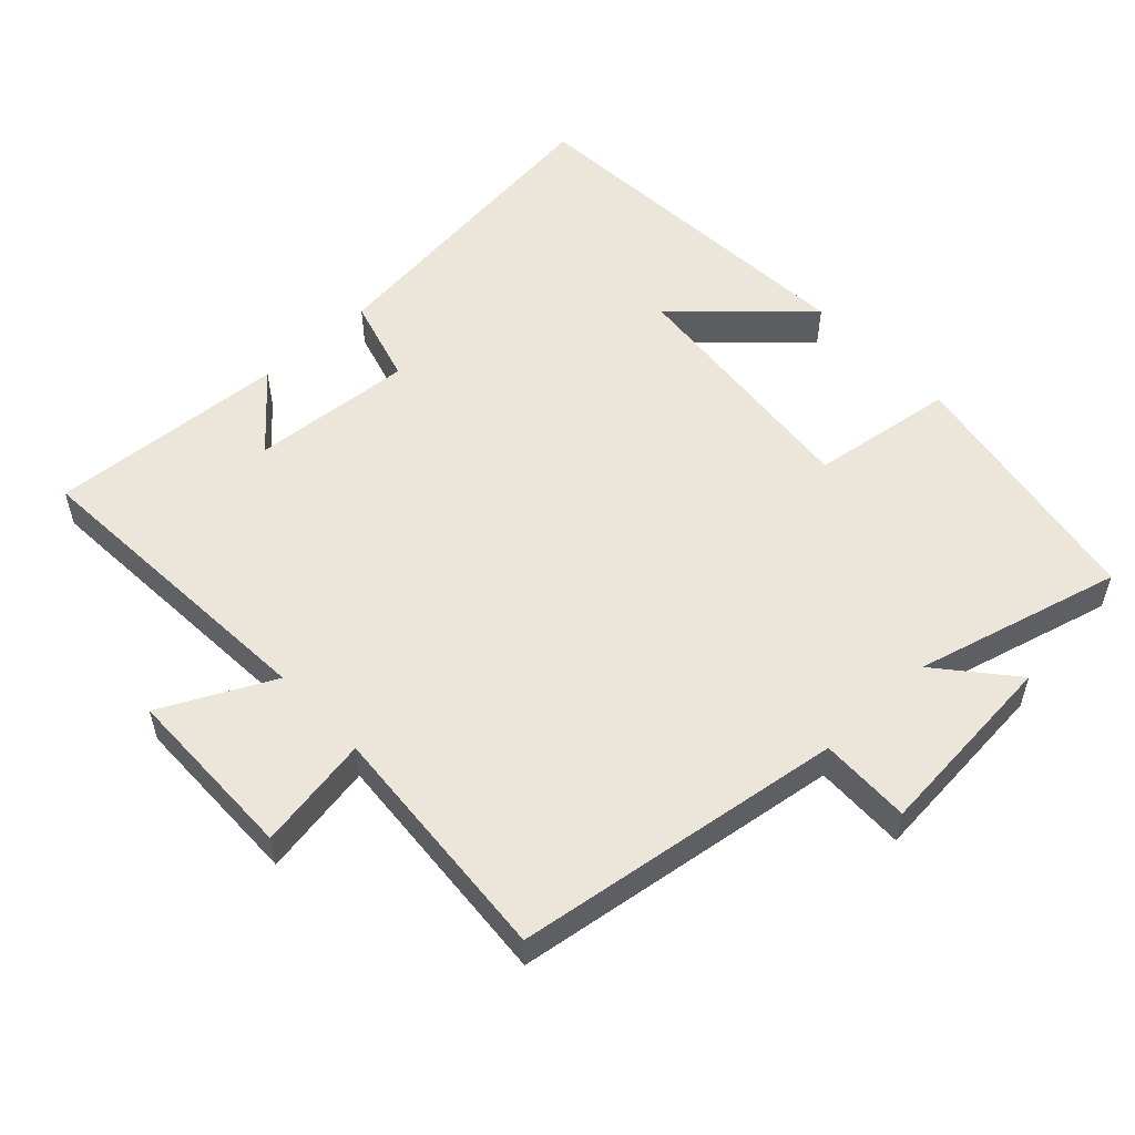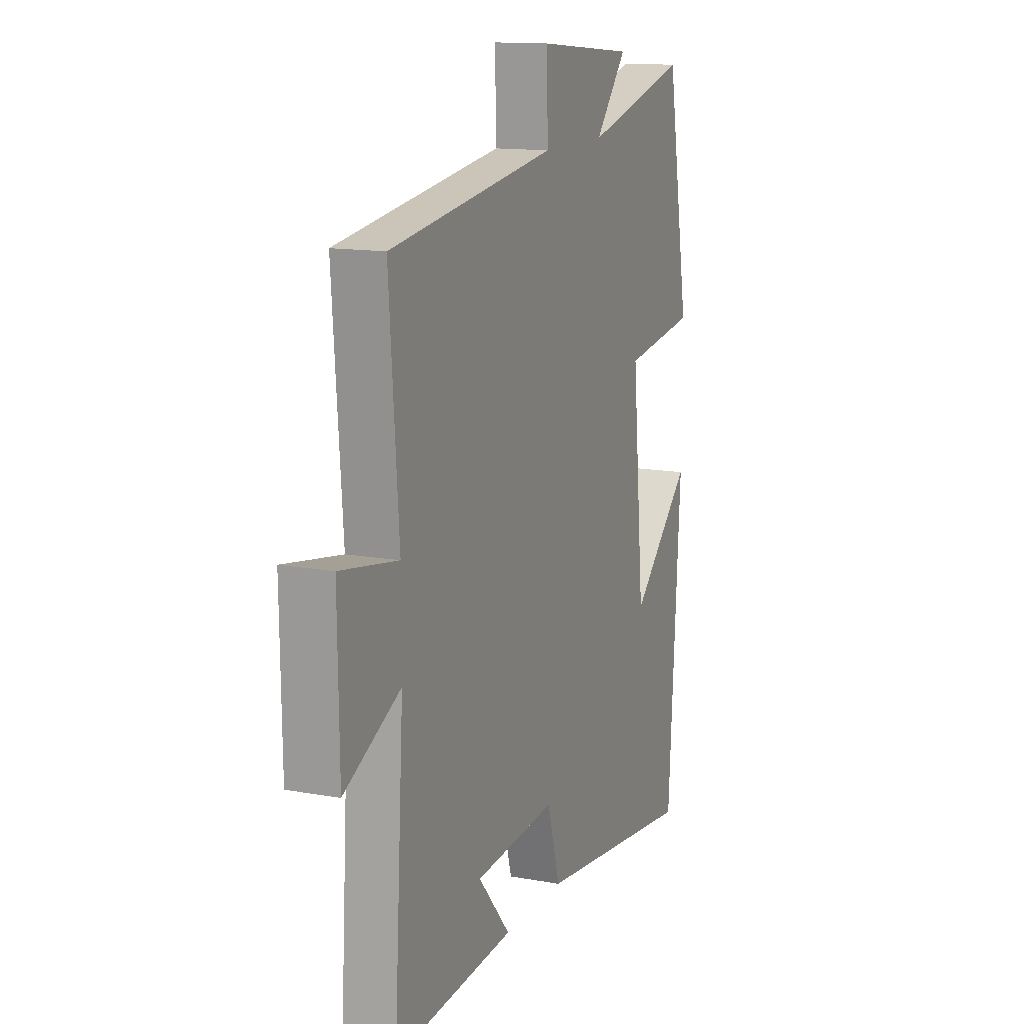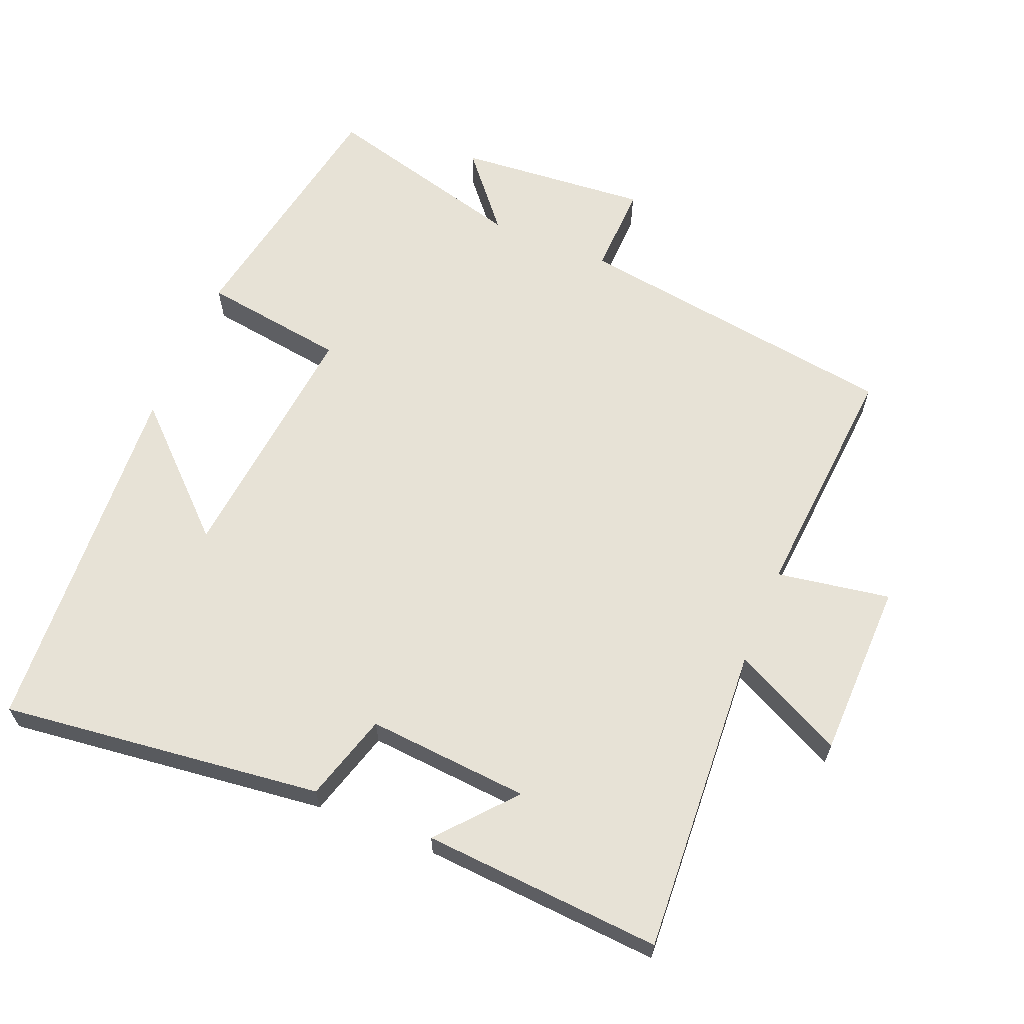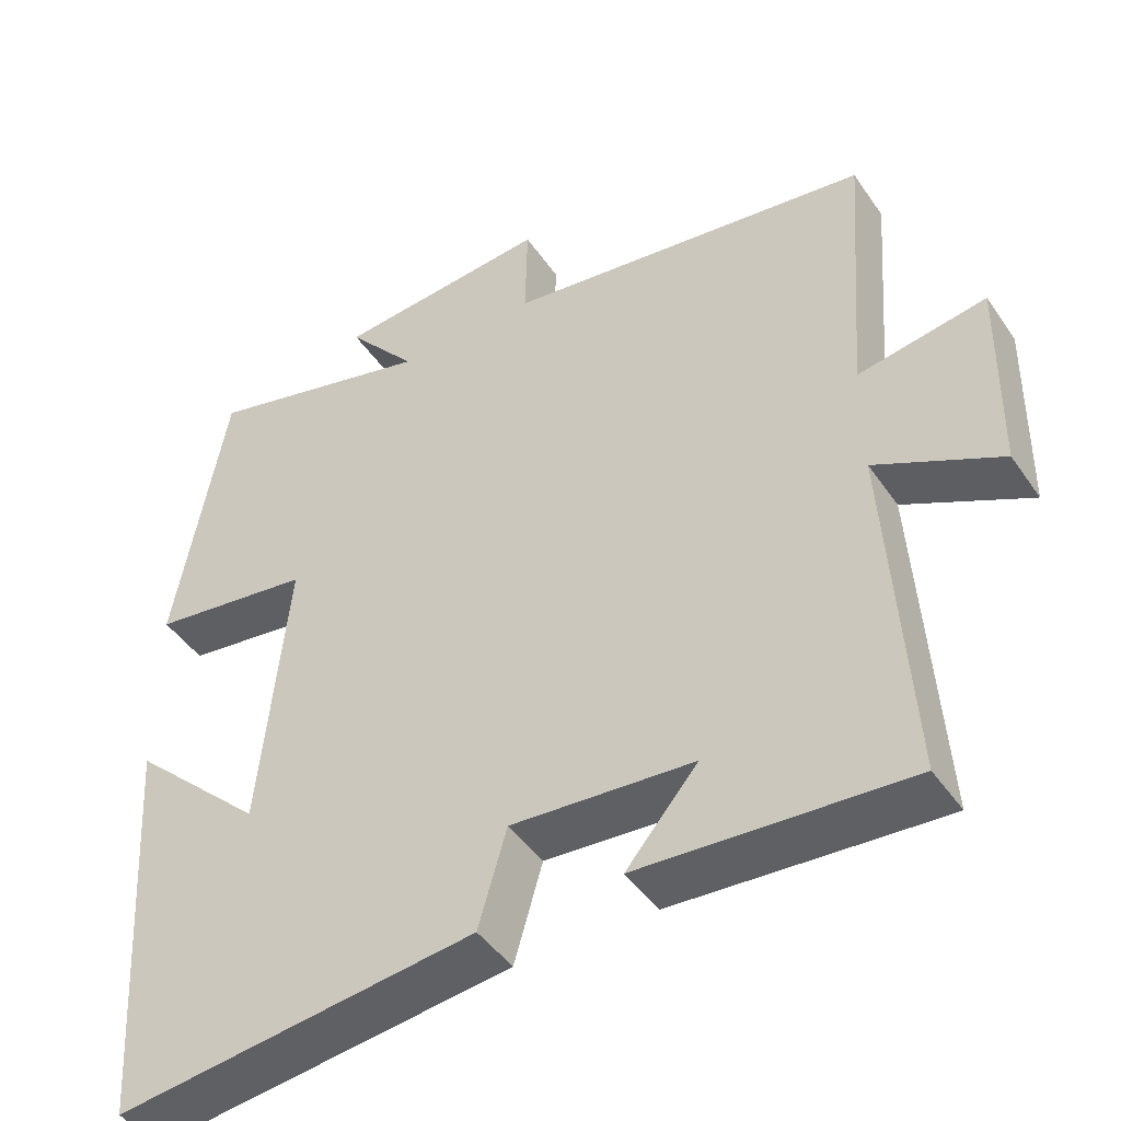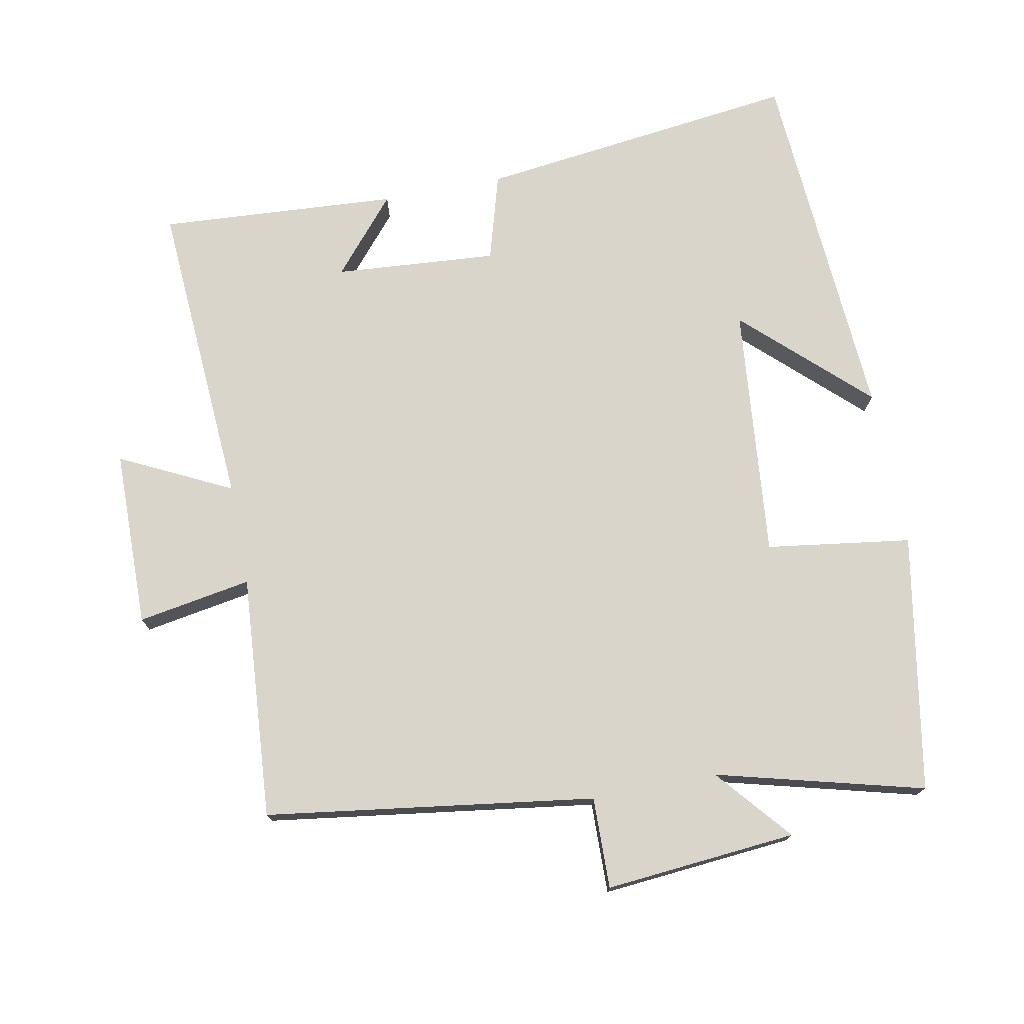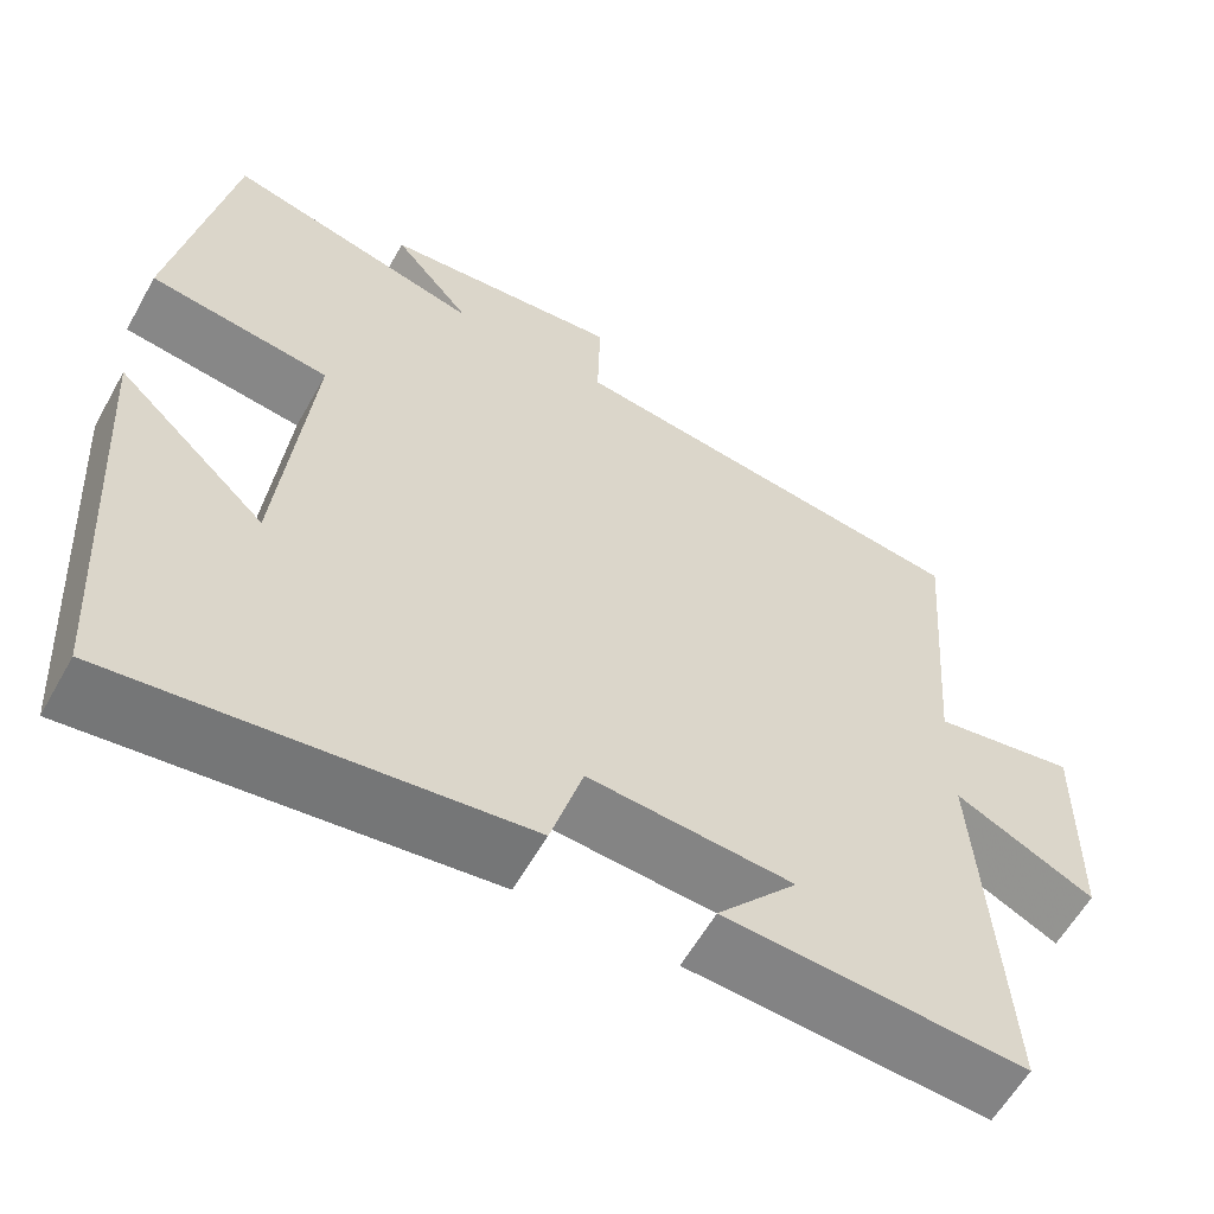
<metadata>
{"format":"obj","ext":"obj","renderer":"f3d","projection":"perspective","resolution":1024,"background":"white","views":[{"elev":54.3,"azim":-43.2,"up":"+Y"},{"elev":13.6,"azim":-67.7,"up":"+Z"},{"elev":63.4,"azim":-157.5,"up":"+Y"},{"elev":-45.4,"azim":-147.6,"up":"+Z"},{"elev":74.6,"azim":-11.0,"up":"+Y"},{"elev":-59.7,"azim":150.8,"up":"+Z"}]}
</metadata>
<code>
v 0.466 0.07 -0.557
v -0.001 0.07 -0.5
v -0.038 0.07 -0.373
v -0.274 0.07 -0.391
v -0.181 0.07 -0.5
v -0.528 0.07 -0.523
v -0.5 0.07 -0.072
v -0.661 0.07 -0.152
v -0.665 0.07 0.106
v -0.5 0.07 0.078
v -0.527 0.07 0.432
v -0.05 0.07 0.5
v -0.053 0.07 0.632
v 0.225 0.07 0.608
v 0.134 0.07 0.5
v 0.434 0.07 0.579
v 0.5 0.07 0.206
v 0.29 0.07 0.176
v 0.326 0.07 -0.192
v 0.5 0.07 -0.028
v 0.466 0 -0.557
v -0.001 0 -0.5
v -0.038 0 -0.373
v -0.274 0 -0.391
v -0.181 0 -0.5
v -0.528 0 -0.523
v -0.5 0 -0.072
v -0.661 0 -0.152
v -0.665 0 0.106
v -0.5 0 0.078
v -0.527 0 0.432
v -0.05 0 0.5
v -0.053 0 0.632
v 0.225 0 0.608
v 0.134 0 0.5
v 0.434 0 0.579
v 0.5 0 0.206
v 0.29 0 0.176
v 0.326 0 -0.192
v 0.5 0 -0.028
f 19 20 1
f 15 16 17 18
f 15 18 19
f 12 13 14 15
f 10 11 12 15
f 10 15 19
f 7 8 9 10
f 7 10 19 1
f 4 5 6
f 4 6 7
f 3 4 7
f 1 2 3
f 1 3 7
f 21 40 39
f 38 37 36 35
f 39 38 35
f 35 34 33 32
f 35 32 31 30
f 39 35 30
f 30 29 28 27
f 21 39 30 27
f 26 25 24
f 27 26 24
f 27 24 23
f 23 22 21
f 27 23 21
f 1 21 22 2
f 2 22 23 3
f 3 23 24 4
f 4 24 25 5
f 5 25 26 6
f 6 26 27 7
f 7 27 28 8
f 8 28 29 9
f 9 29 30 10
f 10 30 31 11
f 11 31 32 12
f 12 32 33 13
f 13 33 34 14
f 14 34 35 15
f 15 35 36 16
f 16 36 37 17
f 17 37 38 18
f 18 38 39 19
f 19 39 40 20
f 20 40 21 1

</code>
